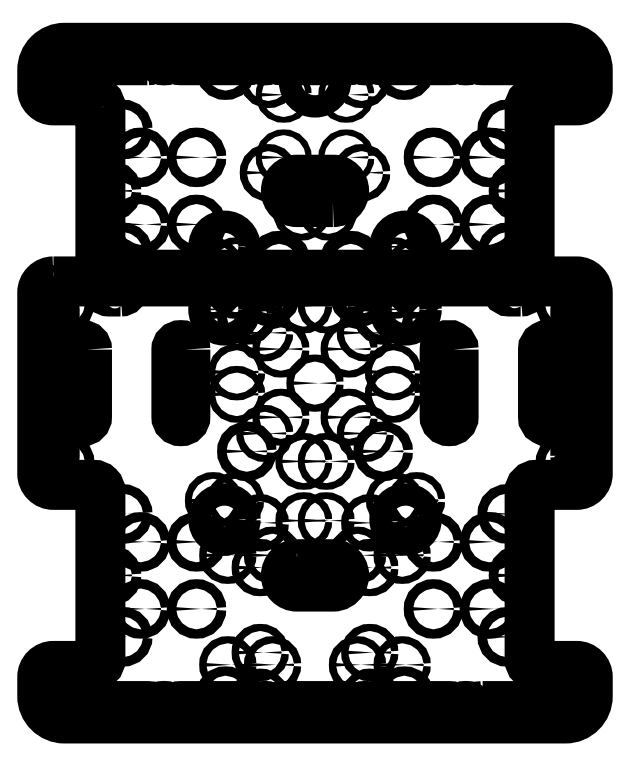
<metadata>
{"format":"dxf","ext":"dxf","renderer":"ezdxf+matplotlib","layout":"modelspace","background":"white","min_lineweight":24,"dpi":150}
</metadata>
<code>
0
SECTION
2
ENTITIES
0
CIRCLE
8
0
10
-78
20
71
30
0
40
2.1
210
0
220
0
230
1
0
CIRCLE
8
0
10
2.1e-14
20
135
30
0
40
5
210
0
220
0
230
1
0
CIRCLE
8
0
10
-78
20
101
30
0
40
2.1
210
0
220
0
230
1
0
CIRCLE
8
0
10
6
20
76.5
30
0
40
1.5
210
0
220
0
230
1
0
CIRCLE
8
0
10
53
20
101
30
0
40
2.1
210
0
220
0
230
1
0
LWPOLYLINE
8
0
90
4
70
1
43
0
10
8
20
81
42
1
10
8
20
91
10
-8
20
91
42
1
10
-8
20
81
0
LWPOLYLINE
8
0
90
4
70
1
43
0
10
-116.4
20
141.5
42
1
10
-119.5
20
141.5
10
-119.5
20
131.5
42
1
10
-116.4
20
131.5
0
LWPOLYLINE
8
0
90
4
70
1
43
0
10
92
20
50
42
1
10
92
20
53
10
87
20
53
42
1
10
87
20
50
0
CIRCLE
8
0
10
112.5
20
146
30
0
40
1.6
210
0
220
0
230
1
0
LWPOLYLINE
8
0
90
4
70
1
43
0
10
75
20
147.6
42
1
10
75
20
144.5
10
105
20
144.5
42
1
10
105
20
147.6
0
CIRCLE
8
0
10
78
20
101
30
0
40
2.1
210
0
220
0
230
1
0
CIRCLE
8
0
10
112
20
140
30
0
40
2.1
210
0
220
0
230
1
0
CIRCLE
8
0
10
22.5
20
146
30
0
40
1.6
210
0
220
0
230
1
0
LWPOLYLINE
8
0
90
4
70
1
43
0
10
-15
20
147.5
42
1
10
-15
20
144.4
10
15
20
144.4
42
1
10
15
20
147.5
0
LWPOLYLINE
8
0
90
4
70
1
43
0
10
30
20
147.5
42
1
10
30
20
144.4
10
60
20
144.5
42
1
10
60
20
147.5
0
LWPOLYLINE
8
0
90
4
70
1
43
0
10
-75
20
144.5
42
1
10
-75
20
147.6
10
-105
20
147.6
42
1
10
-105
20
144.5
0
CIRCLE
8
0
10
-112.5
20
146
30
0
40
1.6
210
0
220
0
230
1
0
CIRCLE
8
0
10
-67.5
20
146
30
0
40
1.6
210
0
220
0
230
1
0
CIRCLE
8
0
10
-6
20
76.5
30
0
40
1.5
210
0
220
0
230
1
0
CIRCLE
8
0
10
-53
20
71
30
0
40
2.1
210
0
220
0
230
1
0
CIRCLE
8
0
10
35.5
20
52.5
30
0
40
1.5
210
0
220
0
230
1
0
CIRCLE
8
0
10
-45.5
20
52.5
30
0
40
1.5
210
0
220
0
230
1
0
CIRCLE
8
0
10
16
20
54
30
0
40
2.9
210
0
220
0
230
1
0
CIRCLE
8
0
10
67.5
20
146
30
0
40
1.6
210
0
220
0
230
1
0
LWPOLYLINE
8
0
90
4
70
1
43
0
10
-60
20
147.5
42
1
10
-60
20
144.5
10
-30
20
144.4
42
1
10
-30
20
147.5
0
CIRCLE
8
0
10
-16
20
54
30
0
40
2.9
210
0
220
0
230
1
0
CIRCLE
8
0
10
53
20
71
30
0
40
2.1
210
0
220
0
230
1
0
CIRCLE
8
0
10
45.5
20
52.5
30
0
40
1.5
210
0
220
0
230
1
0
CIRCLE
8
0
10
-35.5
20
52.5
30
0
40
1.5
210
0
220
0
230
1
0
CIRCLE
8
0
10
-40.5
20
61
30
0
40
5
210
0
220
0
230
1
0
CIRCLE
8
0
10
-53
20
101
30
0
40
2.1
210
0
220
0
230
1
0
CIRCLE
8
0
10
-14
20
101
30
0
40
1.3
210
0
220
0
230
1
0
CIRCLE
8
0
10
-22.5
20
146
30
0
40
1.6
210
0
220
0
230
1
0
CIRCLE
8
0
10
40.5
20
61
30
0
40
5
210
0
220
0
230
1
0
CIRCLE
8
0
10
78
20
71
30
0
40
2.1
210
0
220
0
230
1
0
LWPOLYLINE
8
0
90
4
70
1
43
0
10
-87
20
50
42
1
10
-87
20
53
10
-92
20
53
42
1
10
-92
20
50
0
LWPOLYLINE
8
0
90
4
70
1
43
0
10
119.5
20
141.5
42
1
10
116.4
20
141.5
10
116.4
20
131.5
42
1
10
119.5
20
131.5
0
CIRCLE
8
0
10
14
20
129
30
0
40
1.3
210
0
220
0
230
1
0
CIRCLE
8
0
10
-86
20
58.5
30
0
40
2.1
210
0
220
0
230
1
0
CIRCLE
8
0
10
86
20
58.5
30
0
40
2.1
210
0
220
0
230
1
0
CIRCLE
8
0
10
-86
20
113.5
30
0
40
2.1
210
0
220
0
230
1
0
CIRCLE
8
0
10
-91
20
86
30
0
40
2.1
210
0
220
0
230
1
0
CIRCLE
8
0
10
-40
20
140
30
0
40
2.1
210
0
220
0
230
1
0
CIRCLE
8
0
10
91
20
86
30
0
40
2.1
210
0
220
0
230
1
0
CIRCLE
8
0
10
86
20
113.5
30
0
40
2.1
210
0
220
0
230
1
0
CIRCLE
8
0
10
40
20
140
30
0
40
2.1
210
0
220
0
230
1
0
CIRCLE
8
0
10
14
20
101
30
0
40
1.3
210
0
220
0
230
1
0
CIRCLE
8
0
10
-14
20
129
30
0
40
1.3
210
0
220
0
230
1
0
CIRCLE
8
0
10
20.86
20
94.14
30
0
40
1.6
210
0
220
0
230
1
0
CIRCLE
8
0
10
-20.86
20
94.14
30
0
40
1.6
210
0
220
0
230
1
0
CIRCLE
8
0
10
-20.86
20
135.9
30
0
40
1.6
210
0
220
0
230
1
0
CIRCLE
8
0
10
20.86
20
135.9
30
0
40
1.6
210
0
220
0
230
1
0
CIRCLE
8
0
10
-112
20
140
30
0
40
2.1
210
0
220
0
230
1
0
LWPOLYLINE
8
0
90
16
70
1
43
0
10
-96
20
123.5
10
-96
20
51.5
42
0.4142
10
-93
20
48.5
10
93
20
48.5
42
0.4142
10
96
20
51.5
10
96
20
123.5
42
-0.4142
10
99
20
126.5
10
117
20
126.5
42
0.4142
10
122
20
131.5
10
122
20
140
42
0.4142
10
112
20
150
10
-112
20
150
42
0.4142
10
-122
20
140
10
-122
20
131.5
42
0.4142
10
-117
20
126.5
10
-99
20
126.5
42
-0.4142
0
CIRCLE
8
0
10
35.5
20
-52.5
30
0
40
1.5
210
0
220
0
230
1
0
CIRCLE
8
0
10
-40.5
20
33
30
0
40
5
210
0
220
0
230
1
0
CIRCLE
8
0
10
45.5
20
-52.5
30
0
40
1.5
210
0
220
0
230
1
0
CIRCLE
8
0
10
-35.5
20
-52.5
30
0
40
1.5
210
0
220
0
230
1
0
CIRCLE
8
0
10
-45.5
20
-52.5
30
0
40
1.5
210
0
220
0
230
1
0
CIRCLE
8
0
10
-39
20
-77
30
0
40
1.6
210
0
220
0
230
1
0
CIRCLE
8
0
10
-39
20
-126
30
0
40
1.6
210
0
220
0
230
1
0
CIRCLE
8
0
10
19
20
-77
30
0
40
1.6
210
0
220
0
230
1
0
CIRCLE
8
0
10
19
20
-126
30
0
40
1.6
210
0
220
0
230
1
0
CIRCLE
8
0
10
-19
20
-77
30
0
40
1.6
210
0
220
0
230
1
0
CIRCLE
8
0
10
39
20
-77
30
0
40
1.6
210
0
220
0
230
1
0
CIRCLE
8
0
10
39
20
-126
30
0
40
1.6
210
0
220
0
230
1
0
CIRCLE
8
0
10
-19
20
-126
30
0
40
1.6
210
0
220
0
230
1
0
CIRCLE
8
0
10
24.5
20
-62.5
30
0
40
1.6
210
0
220
0
230
1
0
CIRCLE
8
0
10
24.5
20
-82.5
30
0
40
1.6
210
0
220
0
230
1
0
CIRCLE
8
0
10
24.5
20
-120.5
30
0
40
1.6
210
0
220
0
230
1
0
CIRCLE
8
0
10
24.5
20
-140.5
30
0
40
1.6
210
0
220
0
230
1
0
CIRCLE
8
0
10
-24.5
20
-140.5
30
0
40
1.6
210
0
220
0
230
1
0
CIRCLE
8
0
10
-24.5
20
-120.5
30
0
40
1.6
210
0
220
0
230
1
0
CIRCLE
8
0
10
-24.5
20
-82.5
30
0
40
1.6
210
0
220
0
230
1
0
CIRCLE
8
0
10
-24.5
20
-62.5
30
0
40
1.6
210
0
220
0
230
1
0
CIRCLE
8
0
10
-5
20
-61.5
30
0
40
1.5
210
0
220
0
230
1
0
CIRCLE
8
0
10
5
20
-61.5
30
0
40
1.5
210
0
220
0
230
1
0
CIRCLE
8
0
10
-5
20
-35
30
0
40
1.5
210
0
220
0
230
1
0
CIRCLE
8
0
10
5
20
-35
30
0
40
1.5
210
0
220
0
230
1
0
CIRCLE
8
0
10
5
20
35
30
0
40
1.5
210
0
220
0
230
1
0
CIRCLE
8
0
10
-5
20
35
30
0
40
1.5
210
0
220
0
230
1
0
CIRCLE
8
0
10
35
20
5
30
0
40
1.5
210
0
220
0
230
1
0
CIRCLE
8
0
10
35
20
-5
30
0
40
1.5
210
0
220
0
230
1
0
CIRCLE
8
0
10
-35
20
5
30
0
40
1.5
210
0
220
0
230
1
0
CIRCLE
8
0
10
-35
20
-5
30
0
40
1.5
210
0
220
0
230
1
0
CIRCLE
8
0
10
-112.5
20
-146
30
0
40
1.6
210
0
220
0
230
1
0
LWPOLYLINE
8
0
90
4
70
1
43
0
10
-75
20
-147.6
42
1
10
-75
20
-144.5
10
-105
20
-144.5
42
1
10
-105
20
-147.6
0
LWPOLYLINE
8
0
90
4
70
1
43
0
10
-30
20
-147.5
42
1
10
-30
20
-144.4
10
-60
20
-144.5
42
1
10
-60
20
-147.5
0
CIRCLE
8
0
10
-67.5
20
-146
30
0
40
1.6
210
0
220
0
230
1
0
LWPOLYLINE
8
0
90
4
70
1
43
0
10
-15
20
-144.4
42
1
10
-15
20
-147.5
10
15
20
-147.5
42
1
10
15
20
-144.4
0
CIRCLE
8
0
10
-22.5
20
-146
30
0
40
1.6
210
0
220
0
230
1
0
LWPOLYLINE
8
0
90
4
70
1
43
0
10
30
20
-144.4
42
1
10
30
20
-147.5
10
60
20
-147.5
42
1
10
60
20
-144.5
0
LWPOLYLINE
8
0
90
4
70
1
43
0
10
116.4
20
-141.5
42
1
10
119.5
20
-141.5
10
119.5
20
-131.5
42
1
10
116.4
20
-131.5
0
CIRCLE
8
0
10
22.5
20
-146
30
0
40
1.6
210
0
220
0
230
1
0
LWPOLYLINE
8
0
90
4
70
1
43
0
10
75
20
-144.5
42
1
10
75
20
-147.6
10
105
20
-147.6
42
1
10
105
20
-144.5
0
CIRCLE
8
0
10
-30.5
20
30.5
30
0
40
2.1
210
0
220
0
230
1
0
CIRCLE
8
0
10
67.5
20
-146
30
0
40
1.6
210
0
220
0
230
1
0
CIRCLE
8
0
10
-112
20
-35.5
30
0
40
2.1
210
0
220
0
230
1
0
CIRCLE
8
0
10
112.5
20
-146
30
0
40
1.6
210
0
220
0
230
1
0
LWPOLYLINE
8
0
90
4
70
1
43
0
10
-116.4
20
-131.5
42
1
10
-119.5
20
-131.5
10
-119.5
20
-141.5
42
1
10
-116.4
20
-141.5
0
CIRCLE
8
0
10
-86
20
-113.5
30
0
40
2.1
210
0
220
0
230
1
0
LWPOLYLINE
8
0
90
4
70
1
43
0
10
-102
20
15
10
-102
20
-15
42
-1
10
-106
20
-15
10
-106
20
15
42
-1
0
CIRCLE
8
0
10
-30.5
20
-30.5
30
0
40
2.1
210
0
220
0
230
1
0
CIRCLE
8
0
10
-112
20
35.5
30
0
40
2.1
210
0
220
0
230
1
0
LWPOLYLINE
8
0
90
4
70
1
43
0
10
-58
20
15
42
1
10
-62
20
15
10
-62
20
-15
42
1
10
-58
20
-15
0
CIRCLE
8
0
10
91
20
-86
30
0
40
2.1
210
0
220
0
230
1
0
LWPOLYLINE
8
0
90
4
70
1
43
0
10
106
20
15
42
1
10
102
20
15
10
102
20
-15
42
1
10
106
20
-15
0
CIRCLE
8
0
10
30.5
20
30.5
30
0
40
2.1
210
0
220
0
230
1
0
CIRCLE
8
0
10
-40
20
-140
30
0
40
2.1
210
0
220
0
230
1
0
CIRCLE
8
0
10
30.5
20
-30.5
30
0
40
2.1
210
0
220
0
230
1
0
CIRCLE
8
0
10
112
20
35.5
30
0
40
2.1
210
0
220
0
230
1
0
CIRCLE
8
0
10
86
20
-113.5
30
0
40
2.1
210
0
220
0
230
1
0
CIRCLE
8
0
10
40
20
-140
30
0
40
2.1
210
0
220
0
230
1
0
LWPOLYLINE
8
0
90
4
70
1
43
0
10
62
20
15
42
1
10
58
20
15
10
58
20
-15
42
1
10
62
20
-15
0
CIRCLE
8
0
10
112
20
-35.5
30
0
40
2.1
210
0
220
0
230
1
0
CIRCLE
8
0
10
-91
20
-86
30
0
40
2.1
210
0
220
0
230
1
0
CIRCLE
8
0
10
86
20
-58.5
30
0
40
2.1
210
0
220
0
230
1
0
CIRCLE
8
0
10
-86
20
-58.5
30
0
40
2.1
210
0
220
0
230
1
0
CIRCLE
8
0
10
-45.5
20
41.5
30
0
40
1.5
210
0
220
0
230
1
0
CIRCLE
8
0
10
-35.5
20
41.5
30
0
40
1.5
210
0
220
0
230
1
0
CIRCLE
8
0
10
-53
20
-101
30
0
40
2.1
210
0
220
0
230
1
0
LWPOLYLINE
8
0
90
4
70
1
43
0
10
-8
20
-81
42
1
10
-8
20
-91
10
8
20
-91
42
1
10
8
20
-81
0
CIRCLE
8
0
10
-118
20
-40
30
0
40
1.6
210
0
220
0
230
1
0
CIRCLE
8
0
10
78
20
-101
30
0
40
2.1
210
0
220
0
230
1
0
CIRCLE
8
0
10
22.5
20
22.5
30
0
40
1.55
210
0
220
0
230
1
0
CIRCLE
8
0
10
-118
20
40
30
0
40
1.6
210
0
220
0
230
1
0
CIRCLE
8
0
10
-15.25
20
15.25
30
0
40
1.55
210
0
220
0
230
1
0
CIRCLE
8
0
10
-22.5
20
-22.5
30
0
40
1.55
210
0
220
0
230
1
0
LWPOLYLINE
8
0
90
4
70
1
43
0
10
119.5
20
32.5
42
1
10
116.4
20
32.5
10
116.4
20
7.5
42
1
10
119.5
20
7.5
0
CIRCLE
8
0
10
118
20
40
30
0
40
1.6
210
0
220
0
230
1
0
CIRCLE
8
0
10
118
20
0
30
0
40
1.6
210
0
220
0
230
1
0
CIRCLE
8
0
10
53
20
-101
30
0
40
2.1
210
0
220
0
230
1
0
CIRCLE
8
0
10
15.25
20
-15.25
30
0
40
1.55
210
0
220
0
230
1
0
LWPOLYLINE
8
0
90
4
70
1
43
0
10
92
20
41
42
1
10
92
20
44
10
87
20
44
42
1
10
87
20
41
0
LWPOLYLINE
8
0
90
4
70
1
43
0
10
-87
20
41
42
1
10
-87
20
44
10
-92
20
44
42
1
10
-92
20
41
0
CIRCLE
8
0
10
-78
20
-101
30
0
40
2.1
210
0
220
0
230
1
0
CIRCLE
8
0
10
35.5
20
41.5
30
0
40
1.5
210
0
220
0
230
1
0
CIRCLE
8
0
10
-20.5
20
39.5
30
0
40
2.75
210
0
220
0
230
1
0
CIRCLE
8
0
10
20.5
20
39.5
30
0
40
2.75
210
0
220
0
230
1
0
CIRCLE
8
0
10
45.5
20
41.5
30
0
40
1.5
210
0
220
0
230
1
0
CIRCLE
8
0
10
-112
20
-140
30
0
40
2.1
210
0
220
0
230
1
0
CIRCLE
8
0
10
-15.25
20
-15.25
30
0
40
1.55
210
0
220
0
230
1
0
CIRCLE
8
0
10
22.5
20
-22.5
30
0
40
1.55
210
0
220
0
230
1
0
CIRCLE
8
0
10
-118
20
1.445e-14
30
0
40
1.6
210
0
220
0
230
1
0
LWPOLYLINE
8
0
90
4
70
1
43
0
10
-116.4
20
-7.5
42
1
10
-119.5
20
-7.5
10
-119.5
20
-32.5
42
1
10
-116.4
20
-32.5
0
CIRCLE
8
0
10
-53
20
-71
30
0
40
2.1
210
0
220
0
230
1
0
CIRCLE
8
0
10
112
20
-140
30
0
40
2.1
210
0
220
0
230
1
0
LWPOLYLINE
8
0
90
4
70
1
43
0
10
-119.5
20
7.5
42
1
10
-116.4
20
7.5
10
-116.4
20
32.5
42
1
10
-119.5
20
32.5
0
CIRCLE
8
0
10
0
20
0
30
0
40
1.6
210
0
220
0
230
1
0
LWPOLYLINE
8
0
90
4
70
1
43
0
10
116.4
20
-32.5
42
1
10
119.5
20
-32.5
10
119.5
20
-7.5
42
1
10
116.4
20
-7.5
0
CIRCLE
8
0
10
53
20
-71
30
0
40
2.1
210
0
220
0
230
1
0
CIRCLE
8
0
10
40.5
20
33
30
0
40
5
210
0
220
0
230
1
0
CIRCLE
8
0
10
-22.5
20
22.5
30
0
40
1.55
210
0
220
0
230
1
0
CIRCLE
8
0
10
-40.5
20
-61
30
0
40
5
210
0
220
0
230
1
0
CIRCLE
8
0
10
-78
20
-71
30
0
40
2.1
210
0
220
0
230
1
0
CIRCLE
8
0
10
40.5
20
-61
30
0
40
5
210
0
220
0
230
1
0
CIRCLE
8
0
10
118
20
-40
30
0
40
1.6
210
0
220
0
230
1
0
CIRCLE
8
0
10
15.25
20
15.25
30
0
40
1.55
210
0
220
0
230
1
0
CIRCLE
8
0
10
78
20
-71
30
0
40
2.1
210
0
220
0
230
1
0
LWPOLYLINE
8
0
90
24
70
1
43
0
10
-117
20
45.5
42
0.4142
10
-122
20
40.5
10
-122
20
-40.5
42
0.4142
10
-117
20
-45.5
10
-99
20
-45.5
42
-0.4142
10
-96
20
-48.5
10
-96
20
-123.5
42
-0.4142
10
-99
20
-126.5
10
-117
20
-126.5
42
0.4142
10
-122
20
-131.5
10
-122
20
-140
42
0.4142
10
-112
20
-150
10
112
20
-150
42
0.4142
10
122
20
-140
10
122
20
-131.5
42
0.4142
10
117
20
-126.5
10
99
20
-126.5
42
-0.4142
10
96
20
-123.5
10
96
20
-48.5
42
-0.4142
10
99
20
-45.5
10
117
20
-45.5
42
0.4142
10
122
20
-40.5
10
122
20
40.5
42
0.4142
10
117
20
45.5
0
ENDSEC
0
EOF

</code>
